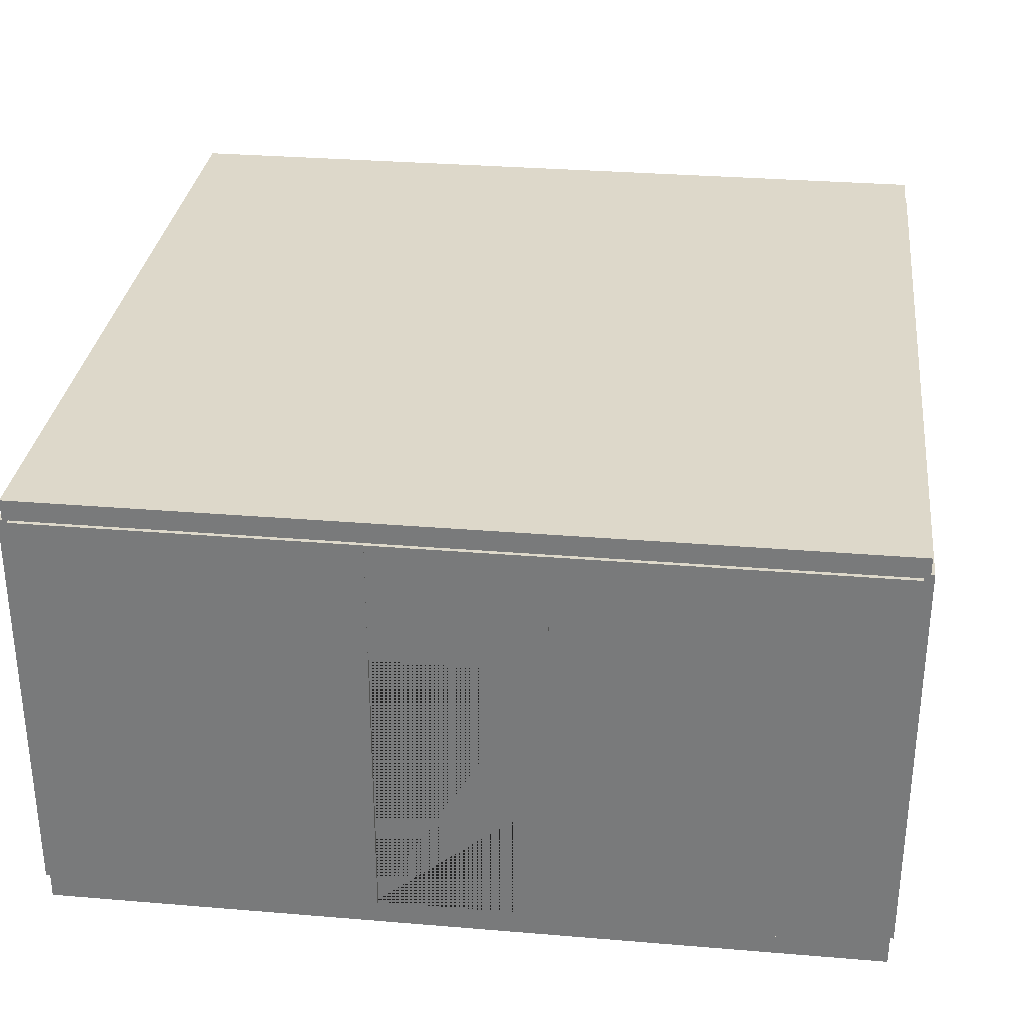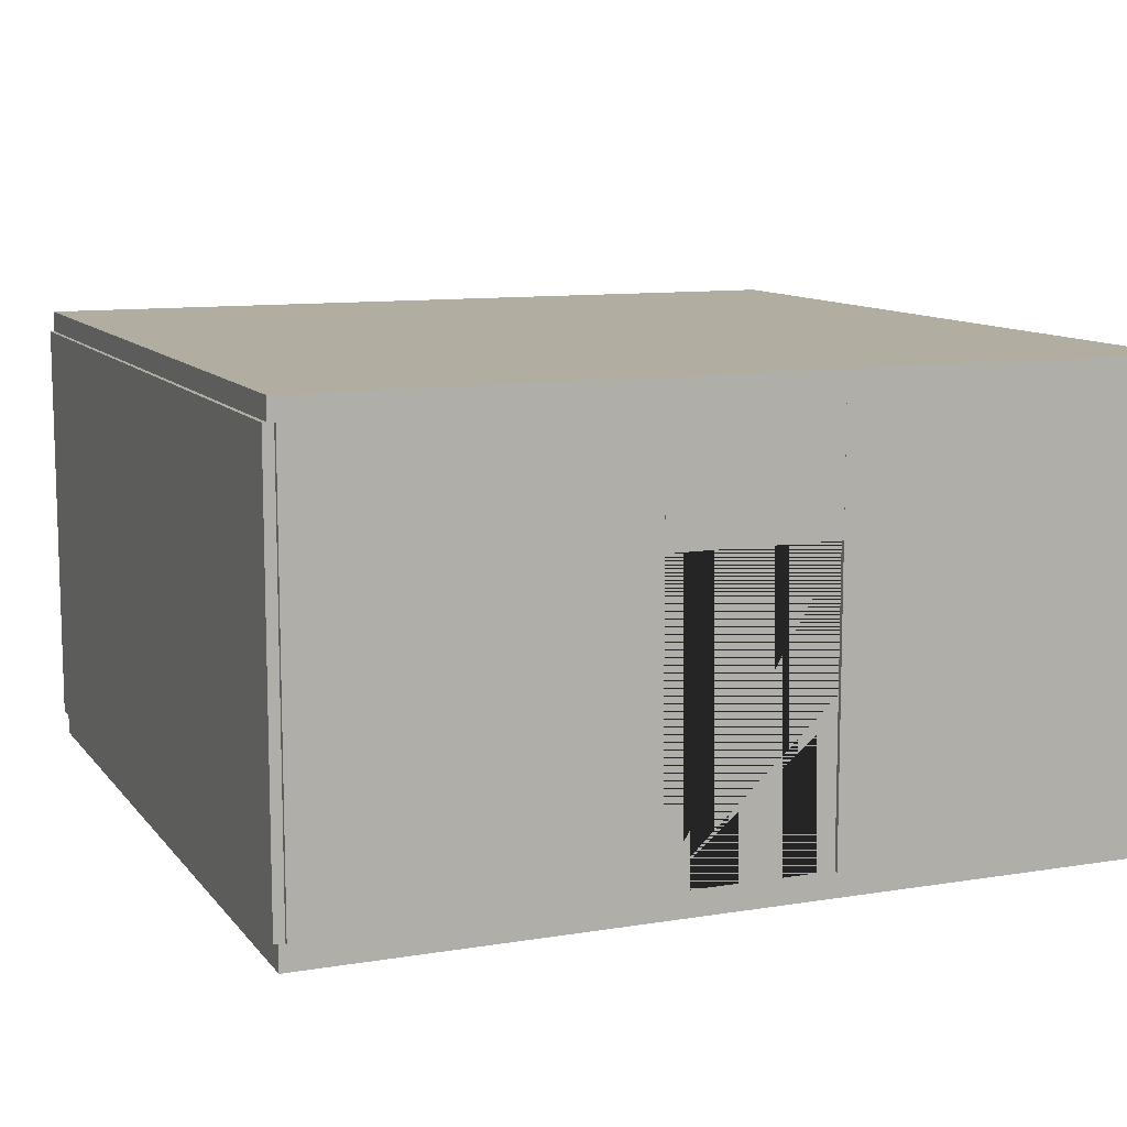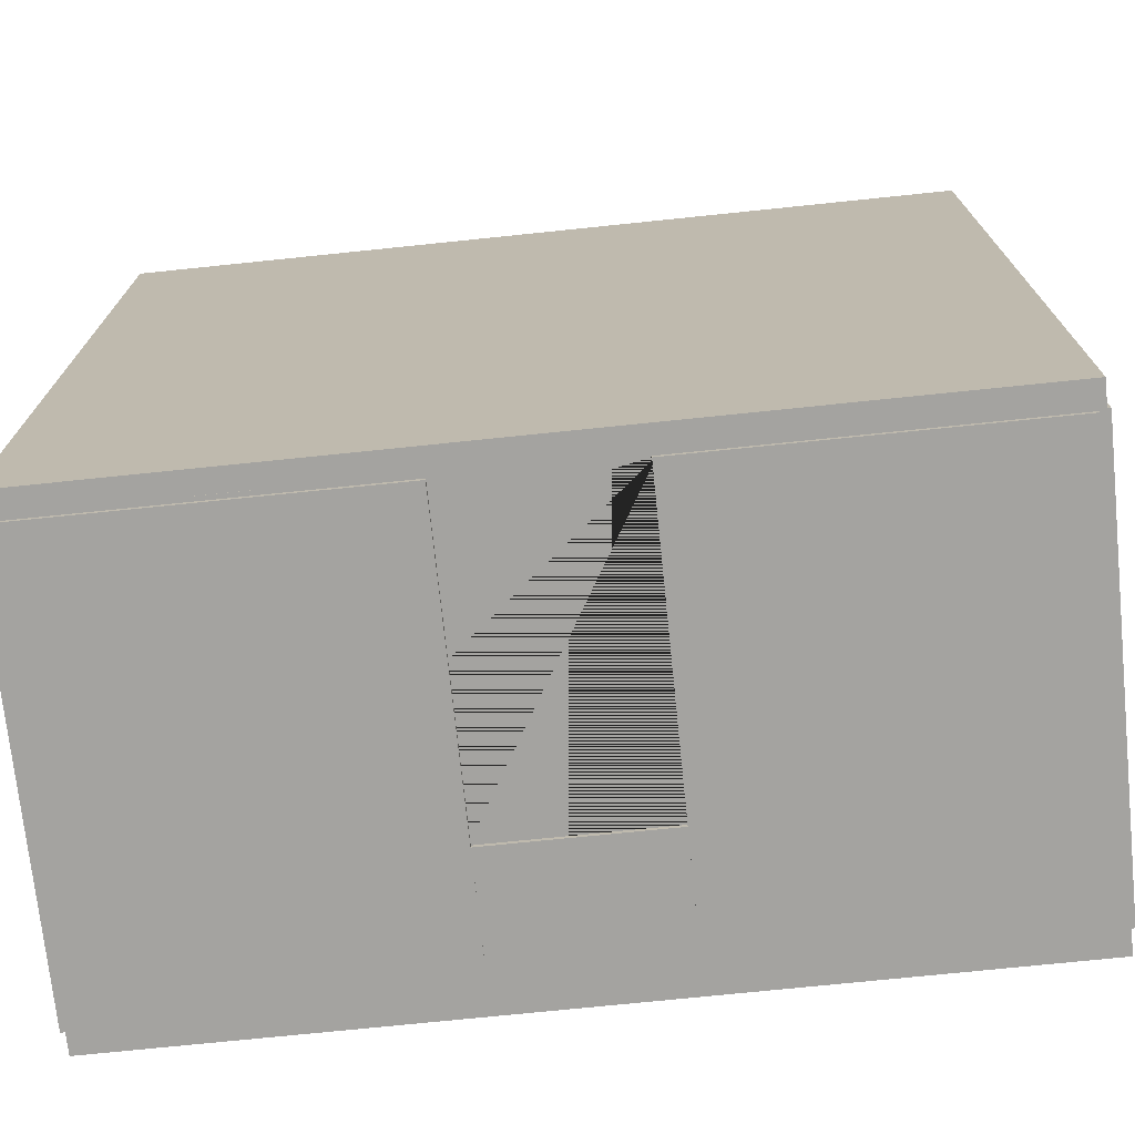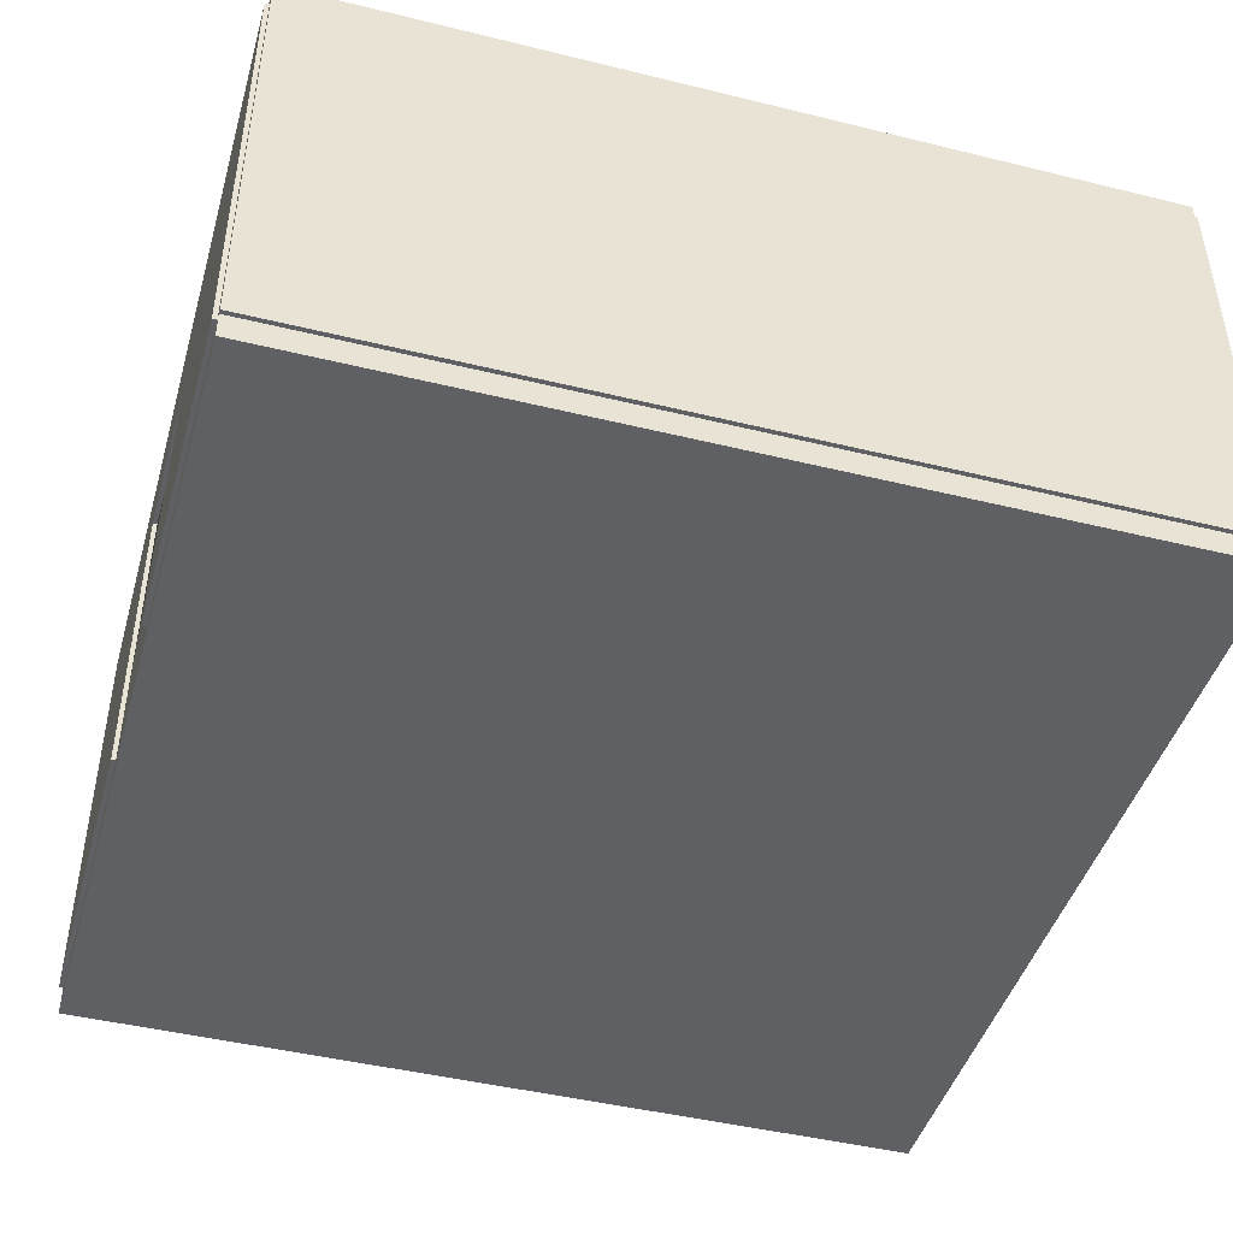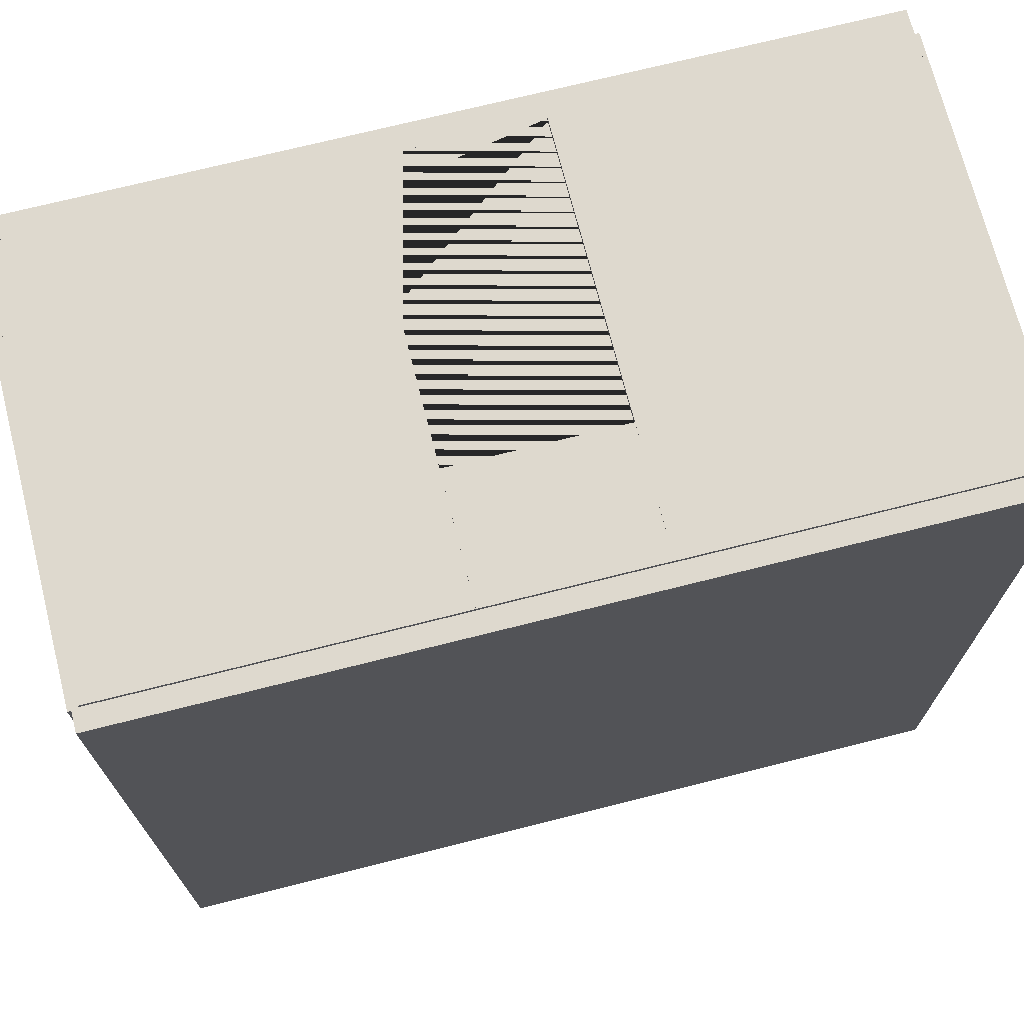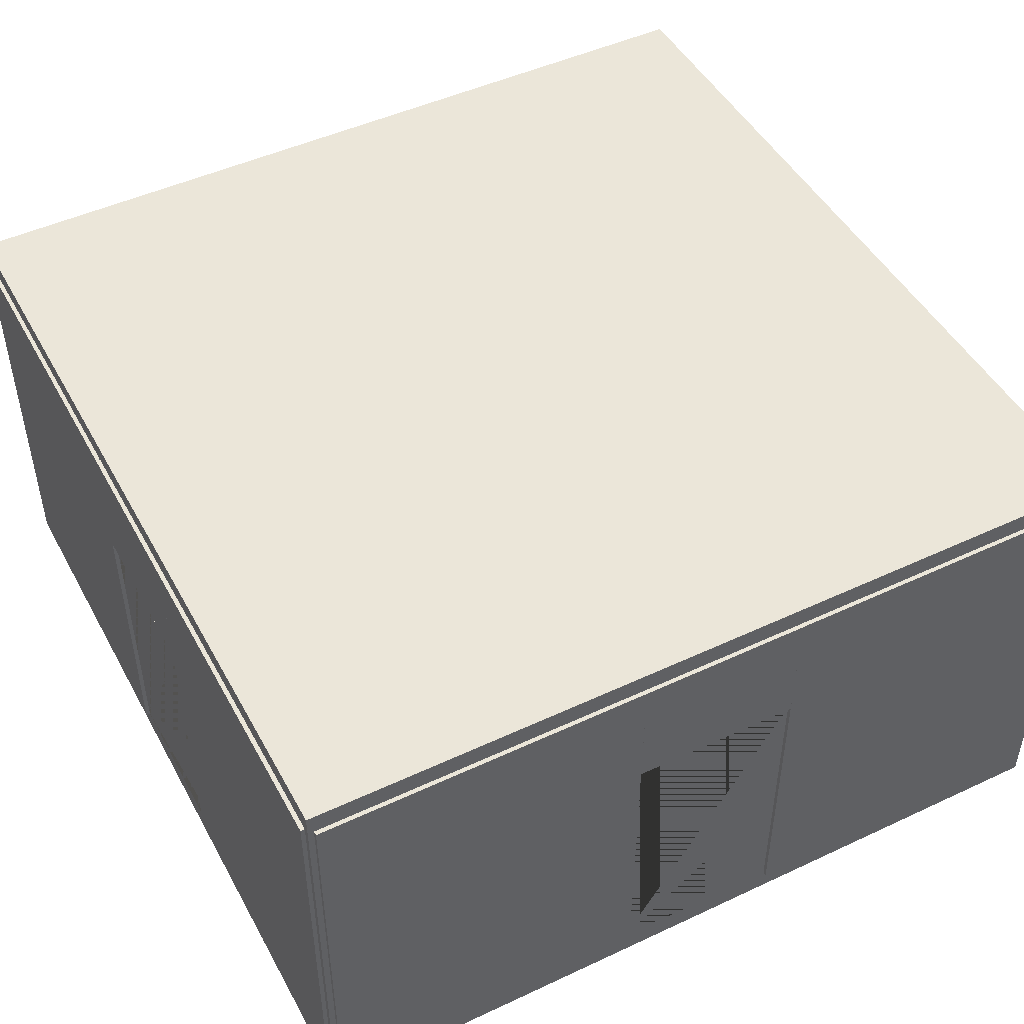
<metadata>
{"format":"obj","ext":"obj","renderer":"f3d","projection":"perspective","resolution":1024,"background":"white","views":[{"elev":31.0,"azim":6.8,"up":"+Y"},{"elev":10.5,"azim":-22.4,"up":"+Y"},{"elev":-72.9,"azim":5.9,"up":"+Z"},{"elev":-45.0,"azim":-105.9,"up":"+Y"},{"elev":71.4,"azim":165.8,"up":"+Z"},{"elev":47.9,"azim":62.3,"up":"+Y"}]}
</metadata>
<code>
o 1x1_hotel_room_T_neg_x
v 10 -0.1 -10
v 10 1e-06 -10
v 10 -0.1 10
v 10 -1e-06 10
v -10 -0.1 -10
v -10 1e-06 -10
v -10 -0.1 10
v -10 -1e-06 10
v -10 10 9.5
v 10 10 9.5
v -10 -1e-06 9.5
v 10 -1e-06 9.5
v -2.1 7.1 9.5
v 2.1 7.1 9.5
v -2.1 -1e-06 9.5
v 2.1 -1e-06 9.5
v -10 10 10
v 10 10 10
v -10 -1e-06 10
v 10 -1e-06 10
v -2.1 7.1 10
v 2.1 7.1 10
v -2.1 -1e-06 10
v 2.1 -1e-06 10
v 10 -0 2.4
v 10 7.4 2.4
v 9.384 -0 2.4
v 9.384 7.4 2.4
v 10 0 -2.4
v 10 7.4 -2.4
v 9.384 0 -2.4
v 9.384 7.4 -2.4
v 9.478 7 -2
v 9.478 7 2
v 9.478 -0 2
v 9.478 0 -2
v 10 7 2
v 10 7 -2
v 10 -0 2
v 10 0 -2
v 9.386 -0 2.267
v 9.386 -0 2.133
v 9.386 0 -2.267
v 9.386 0 -2.133
v 9.386 7.267 -2.267
v 9.386 7.133 -2.133
v 9.386 7.267 2.267
v 9.386 7.133 2.133
v 9.365 -0 2.333
v 9.365 0 -2.333
v 9.365 7.333 -2.333
v 9.365 7.333 2.333
v 9.5 10 10
v 9.5 10 -10
v 9.5 -1e-06 10
v 9.5 1e-06 -10
v 9.5 7.1 2.1
v 9.5 7.1 -2.1
v 9.5 -0 2.1
v 9.5 0 -2.1
v 10 10 10
v 10 10 -10
v 10 -1e-06 10
v 10 1e-06 -10
v 10 7.1 2.1
v 10 7.1 -2.1
v 10 -0 2.1
v 10 0 -2.1
v 10 10 -9.5
v -10 10 -9.5
v 10 1e-06 -9.5
v -10 1e-06 -9.5
v 2.1 7.1 -9.5
v -2.1 7.1 -9.5
v 2.1 1e-06 -9.5
v -2.1 1e-06 -9.5
v 10 10 -10
v -10 10 -10
v 10 1e-06 -10
v -10 1e-06 -10
v 2.1 7.1 -10
v -2.1 7.1 -10
v 2.1 1e-06 -10
v -2.1 1e-06 -10
v -9.5 10 -10
v -9.5 10 10
v -9.5 1e-06 -10
v -9.5 -1e-06 10
v -10 10 -10
v -10 10 10
v -10 1e-06 -10
v -10 -1e-06 10
v 2.4 1e-06 -10
v 2.4 7.4 -10
v 2.4 1e-06 -9.384
v 2.4 7.4 -9.384
v -2.4 1e-06 -10
v -2.4 7.4 -10
v -2.4 1e-06 -9.384
v -2.4 7.4 -9.384
v -2 7 -9.478
v 2 7 -9.478
v 2 1e-06 -9.478
v -2 1e-06 -9.478
v 2 7 -10
v -2 7 -10
v 2 1e-06 -10
v -2 1e-06 -10
v 2.267 1e-06 -9.386
v 2.133 1e-06 -9.386
v -2.267 1e-06 -9.386
v -2.133 1e-06 -9.386
v -2.267 7.267 -9.386
v -2.133 7.133 -9.386
v 2.267 7.267 -9.386
v 2.133 7.133 -9.386
v 2.333 1e-06 -9.365
v -2.333 1e-06 -9.365
v -2.333 7.333 -9.365
v 2.333 7.333 -9.365
v -2.4 -1e-06 10
v -2.4 7.4 10
v -2.4 -1e-06 9.384
v -2.4 7.4 9.384
v 2.4 -1e-06 10
v 2.4 7.4 10
v 2.4 -1e-06 9.384
v 2.4 7.4 9.384
v 2 7 9.478
v -2 7 9.478
v -2 -1e-06 9.478
v 2 -1e-06 9.478
v -2 7 10
v 2 7 10
v -2 -1e-06 10
v 2 -1e-06 10
v -2.267 -1e-06 9.386
v -2.133 -1e-06 9.386
v 2.267 -1e-06 9.386
v 2.133 -1e-06 9.386
v 2.267 7.267 9.386
v 2.133 7.133 9.386
v -2.267 7.267 9.386
v -2.133 7.133 9.386
v -2.333 -1e-06 9.365
v 2.333 -1e-06 9.365
v 2.333 7.333 9.365
v -2.333 7.333 9.365
v 10 9.9 -10
v 10 10.1 -10
v 10 9.9 10
v 10 10.1 10
v -10 9.9 -10
v -10 10.1 -10
v -10 9.9 10
v -10 10.1 10
f 1 2 4 3
f 3 4 8 7
f 7 8 6 5
f 5 6 2 1
f 3 7 5 1
f 8 4 2 6
f 15 11 9 10 12 16 14 13
f 23 21 22 24 20 18 17 19
f 15 13 21 23
f 11 15 23 19
f 9 11 19 17
f 10 9 17 18
f 12 10 18 20
f 16 12 20 24
f 14 16 24 22
f 13 14 22 21
f 59 55 53 54 56 60 58 57
f 67 65 66 68 64 62 61 63
f 59 57 65 67
f 55 59 67 63
f 53 55 63 61
f 54 53 61 62
f 56 54 62 64
f 60 56 64 68
f 58 60 68 66
f 57 58 66 65
f 75 71 69 70 72 76 74 73
f 83 81 82 84 80 78 77 79
f 75 73 81 83
f 71 75 83 79
f 69 71 79 77
f 70 69 77 78
f 72 70 78 80
f 76 72 80 84
f 74 76 84 82
f 73 74 82 81
f 85 87 91 89
f 86 85 89 90
f 88 86 90 92
f 88 87 85 86
f 91 92 90 89
f 32 28 26 30
f 34 33 38 37
f 48 46 33 34
f 52 51 45 47
f 47 45 46 48
f 28 32 51 52
f 26 28 27 25
f 27 28 52 49
f 52 47 41 49
f 48 42 41 47
f 35 42 48 34
f 35 34 37 39
f 36 40 38 33
f 33 46 44 36
f 46 45 43 44
f 51 50 43 45
f 32 31 50 51
f 32 30 29 31
f 25 39 37 26
f 25 27 49 41 42 35 39
f 30 26 37 38
f 29 30 38 40
f 29 40 36 44 43 50 31
f 100 96 94 98
f 102 101 106 105
f 116 114 101 102
f 120 119 113 115
f 115 113 114 116
f 96 100 119 120
f 94 96 95 93
f 95 96 120 117
f 120 115 109 117
f 116 110 109 115
f 103 110 116 102
f 103 102 105 107
f 104 108 106 101
f 101 114 112 104
f 114 113 111 112
f 119 118 111 113
f 100 99 118 119
f 100 98 97 99
f 93 107 105 94
f 93 95 117 109 110 103 107
f 98 94 105 106
f 97 98 106 108
f 97 108 104 112 111 118 99
f 128 124 122 126
f 130 129 134 133
f 144 142 129 130
f 148 147 141 143
f 143 141 142 144
f 124 128 147 148
f 122 124 123 121
f 123 124 148 145
f 148 143 137 145
f 144 138 137 143
f 131 138 144 130
f 131 130 133 135
f 132 136 134 129
f 129 142 140 132
f 142 141 139 140
f 147 146 139 141
f 128 127 146 147
f 128 126 125 127
f 121 135 133 122
f 121 123 145 137 138 131 135
f 126 122 133 134
f 125 126 134 136
f 125 136 132 140 139 146 127
f 149 150 152 151
f 151 152 156 155
f 155 156 154 153
f 153 154 150 149
f 151 155 153 149
f 156 152 150 154
o UCX_1x1_hotel_room_T_neg_x_00
v 10 -0.6 -10
v 10 1e-06 -10
v 10 -0.6 10
v 10 -1e-06 10
v -10 -0.6 -10
v -10 1e-06 -10
v -10 -0.6 10
v -10 -1e-06 10
f 157 158 160 159
f 159 160 164 163
f 163 164 162 161
f 161 162 158 157
f 159 163 161 157
f 164 160 158 162
o UCX_1x1_hotel_room_T_neg_x_01
v 10.1 1e-06 -9.859
v 10.1 10 -9.859
v 10.1 0 -1.999
v 10.1 10 -1.999
v 9.5 1e-06 -9.859
v 9.5 10 -9.859
v 9.5 0 -1.999
v 9.5 10 -1.999
f 165 166 168 167
f 167 168 172 171
f 171 172 170 169
f 169 170 166 165
f 167 171 169 165
f 172 168 166 170
o UCX_1x1_hotel_room_T_neg_x_02
v 10.1 -0 1.999
v 10.1 10 1.999
v 10.1 -1e-06 9.859
v 10.1 10 9.859
v 9.5 -0 1.999
v 9.5 10 1.999
v 9.5 -1e-06 9.859
v 9.5 10 9.859
f 173 174 176 175
f 175 176 180 179
f 179 180 178 177
f 177 178 174 173
f 175 179 177 173
f 180 176 174 178
o UCX_1x1_hotel_room_T_neg_x_03
v 10.1 7.018 -1.999
v 10.1 9.998 -1.999
v 10.1 7.018 1.999
v 10.1 9.998 1.999
v 9.5 7.018 -1.999
v 9.5 9.998 -1.999
v 9.5 7.018 1.999
v 9.5 9.998 1.999
f 181 182 184 183
f 183 184 188 187
f 187 188 186 185
f 185 186 182 181
f 183 187 185 181
f 188 184 182 186
o UCX_1x1_hotel_room_T_neg_x_04
v -9.859 -1e-06 9.5
v -9.859 10 9.5
v -1.999 -1e-06 9.5
v -1.999 10 9.5
v -9.859 -1e-06 10.1
v -9.859 10 10.1
v -1.999 -1e-06 10.1
v -1.999 10 10.1
f 189 190 192 191
f 191 192 196 195
f 195 196 194 193
f 193 194 190 189
f 191 195 193 189
f 196 192 190 194
o UCX_1x1_hotel_room_T_neg_x_05
v 1.999 -1e-06 9.5
v 1.999 10 9.5
v 9.859 -1e-06 9.5
v 9.859 10 9.5
v 1.999 -1e-06 10.1
v 1.999 10 10.1
v 9.859 -1e-06 10.1
v 9.859 10 10.1
f 197 198 200 199
f 199 200 204 203
f 203 204 202 201
f 201 202 198 197
f 199 203 201 197
f 204 200 198 202
o UCX_1x1_hotel_room_T_neg_x_06
v -1.999 7.018 9.5
v -1.999 9.998 9.5
v 1.999 7.018 9.5
v 1.999 9.998 9.5
v -1.999 7.018 10.1
v -1.999 9.998 10.1
v 1.999 7.018 10.1
v 1.999 9.998 10.1
f 205 206 208 207
f 207 208 212 211
f 211 212 210 209
f 209 210 206 205
f 207 211 209 205
f 212 208 206 210
o UCX_1x1_hotel_room_T_neg_x_07
v -9.859 1e-06 -10.1
v -9.859 10 -10.1
v -1.999 1e-06 -10.1
v -1.999 10 -10.1
v -9.859 1e-06 -9.5
v -9.859 10 -9.5
v -1.999 1e-06 -9.5
v -1.999 10 -9.5
f 213 214 216 215
f 215 216 220 219
f 219 220 218 217
f 217 218 214 213
f 215 219 217 213
f 220 216 214 218
o UCX_1x1_hotel_room_T_neg_x_08
v 1.999 1e-06 -10.1
v 1.999 10 -10.1
v 9.859 1e-06 -10.1
v 9.859 10 -10.1
v 1.999 1e-06 -9.5
v 1.999 10 -9.5
v 9.859 1e-06 -9.5
v 9.859 10 -9.5
f 221 222 224 223
f 223 224 228 227
f 227 228 226 225
f 225 226 222 221
f 223 227 225 221
f 228 224 222 226
o UCX_1x1_hotel_room_T_neg_x_09
v -1.999 7.018 -10.1
v -1.999 9.998 -10.1
v 1.999 7.018 -10.1
v 1.999 9.998 -10.1
v -1.999 7.018 -9.5
v -1.999 9.998 -9.5
v 1.999 7.018 -9.5
v 1.999 9.998 -9.5
f 229 230 232 231
f 231 232 236 235
f 235 236 234 233
f 233 234 230 229
f 231 235 233 229
f 236 232 230 234
o UCX_1x1_hotel_room_T_neg_x_10
v -9.5 1e-06 -10
v -9.5 10 -10
v -9.5 -1e-06 10
v -9.5 10 10
v -10.1 1e-06 -10
v -10.1 10 -10
v -10.1 -1e-06 10
v -10.1 10 10
f 237 238 240 239
f 239 240 244 243
f 243 244 242 241
f 241 242 238 237
f 239 243 241 237
f 244 240 238 242
o UCX_1x1_hotel_room_T_neg_x_11
v 10 9.9 -10
v 10 10.5 -10
v 10 9.9 10
v 10 10.5 10
v -10 9.9 -10
v -10 10.5 -10
v -10 9.9 10
v -10 10.5 10
f 245 246 248 247
f 247 248 252 251
f 251 252 250 249
f 249 250 246 245
f 247 251 249 245
f 252 248 246 250

</code>
